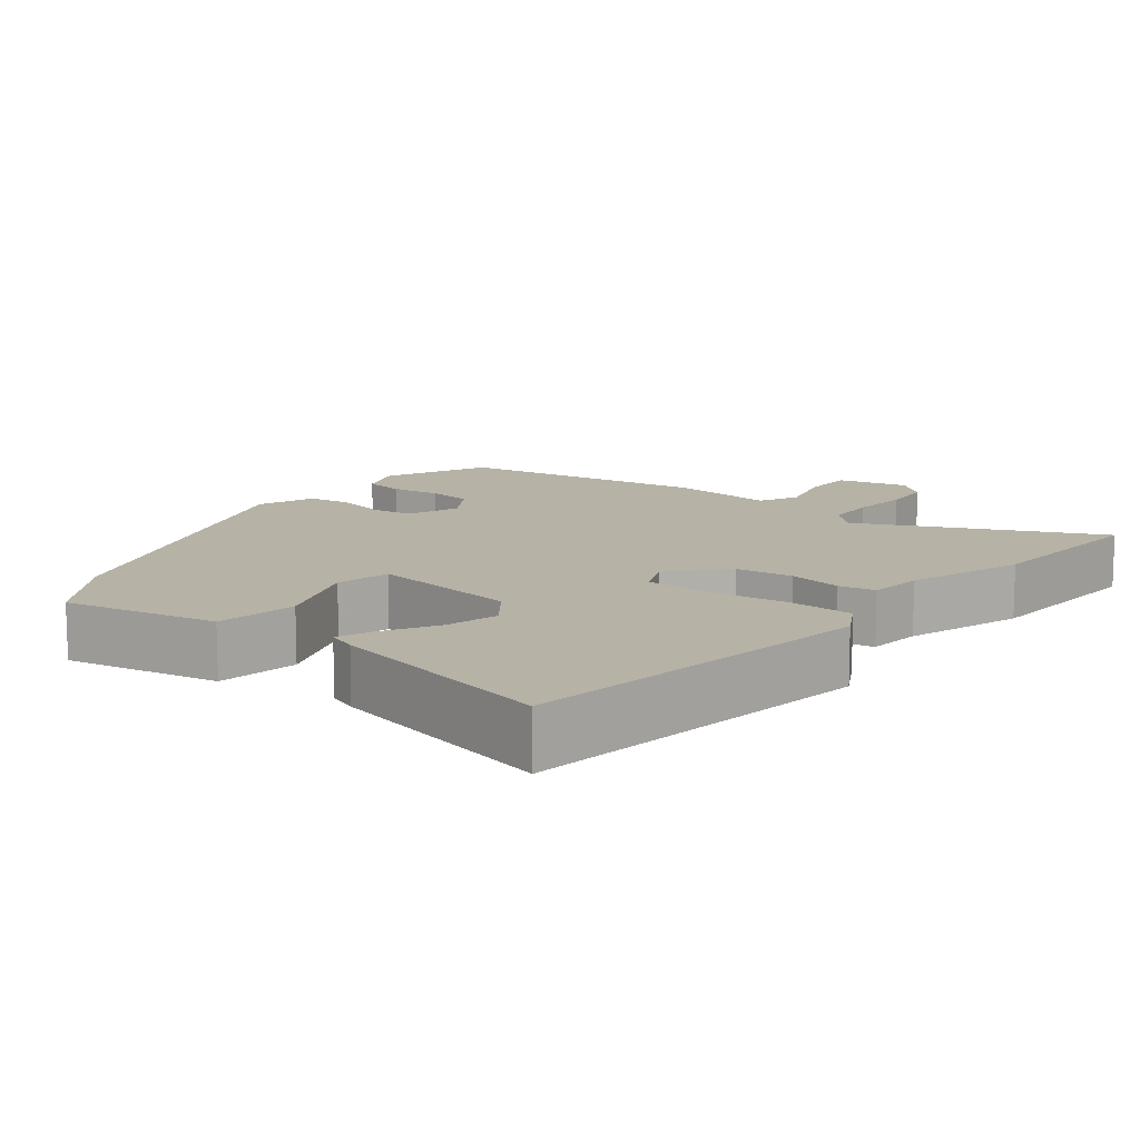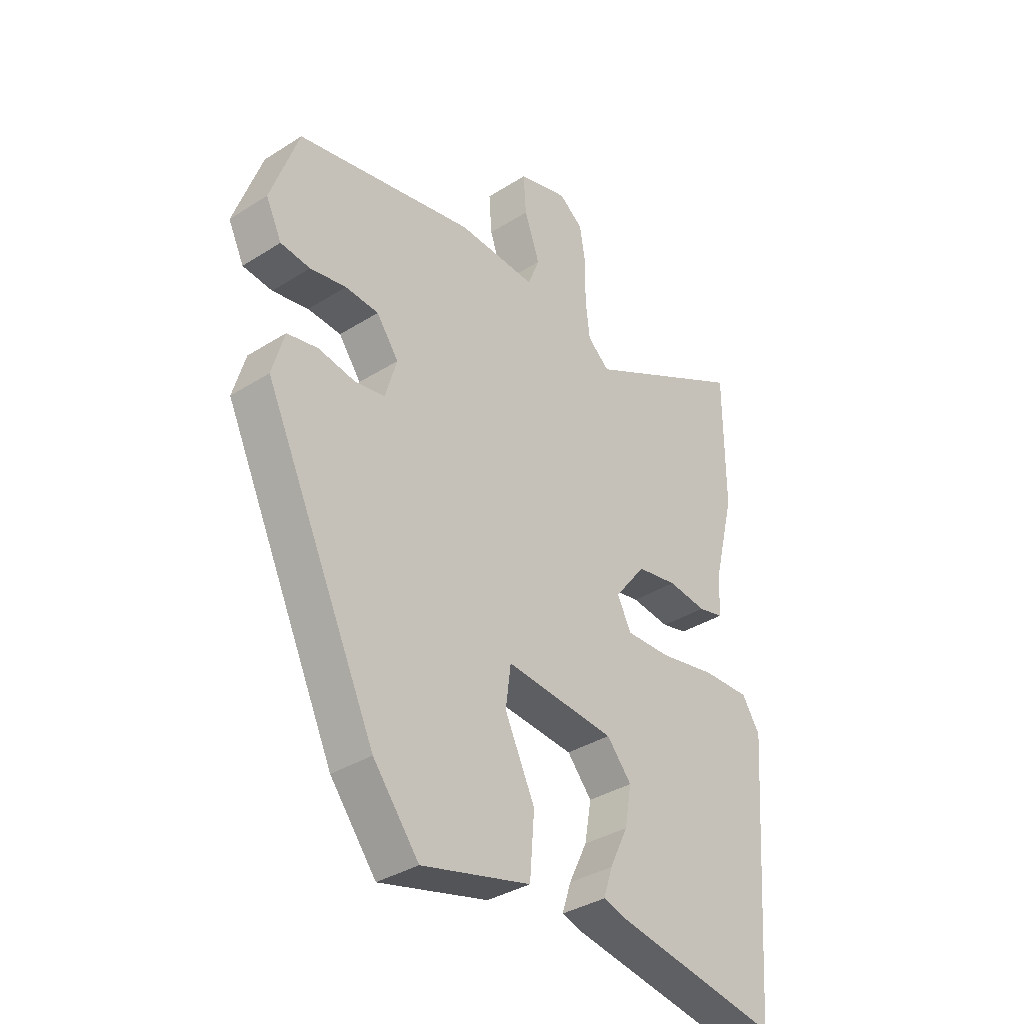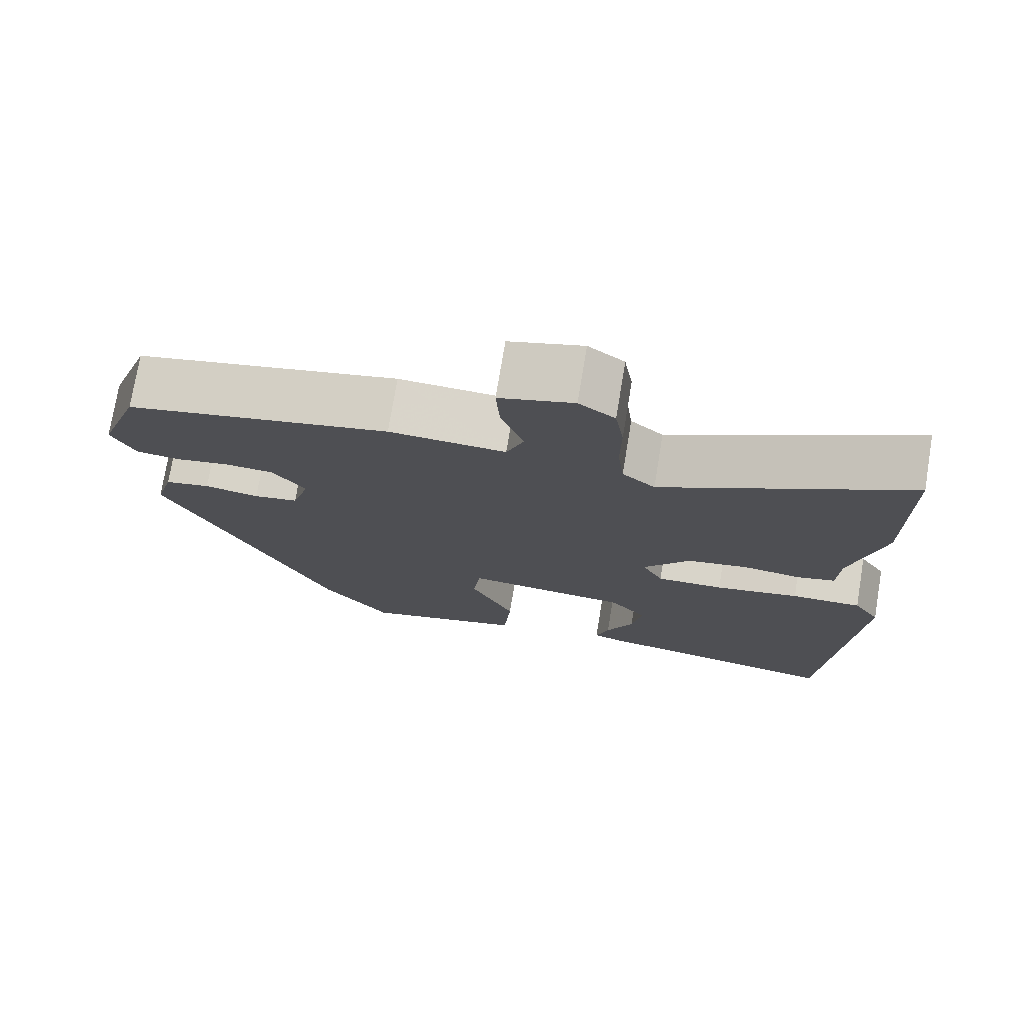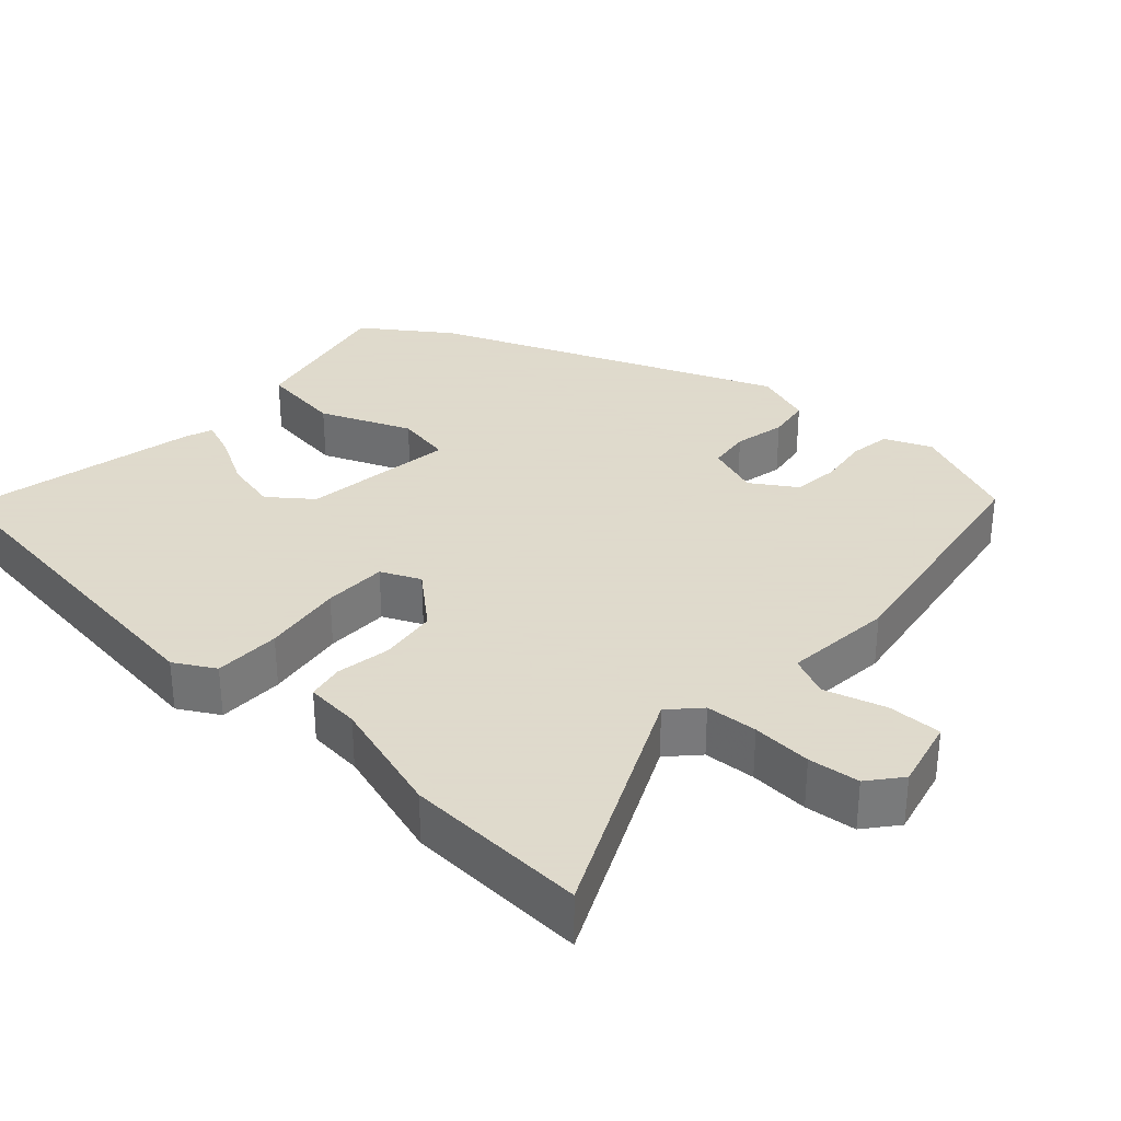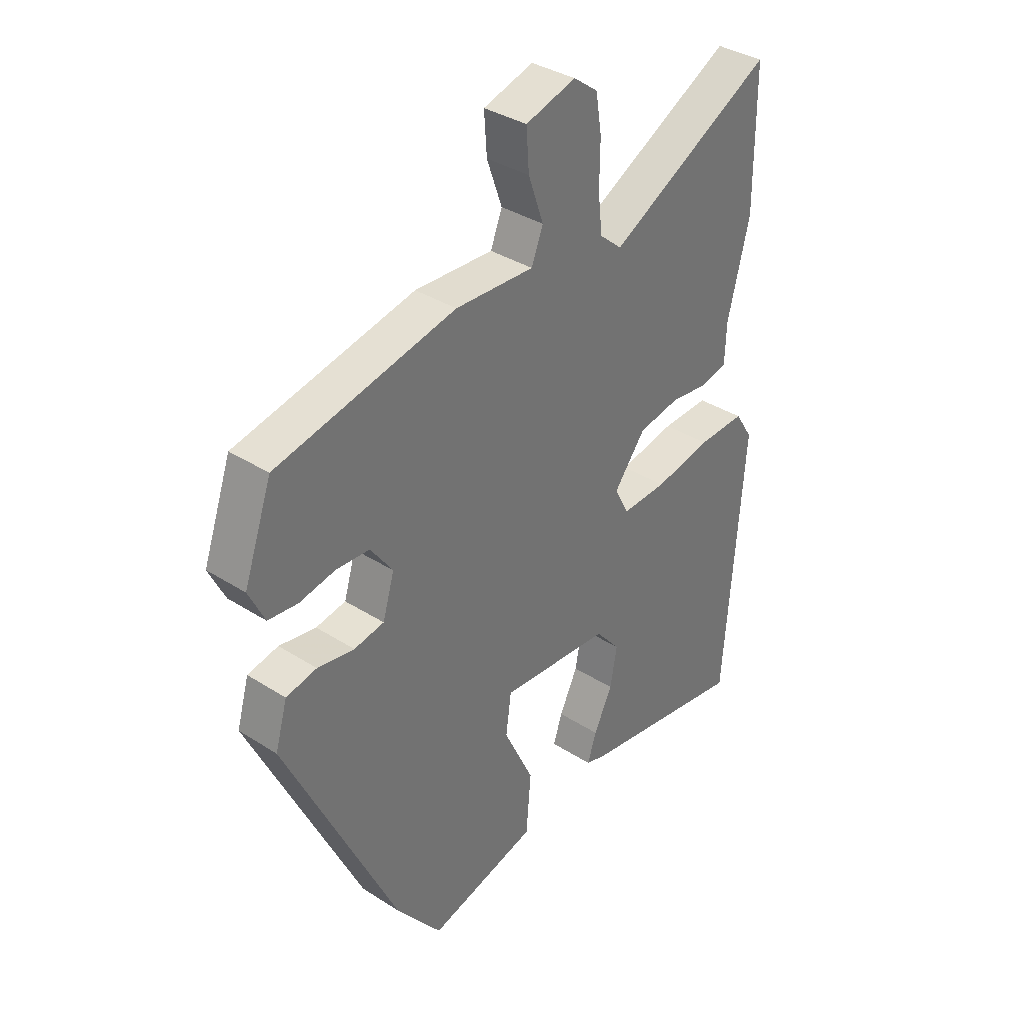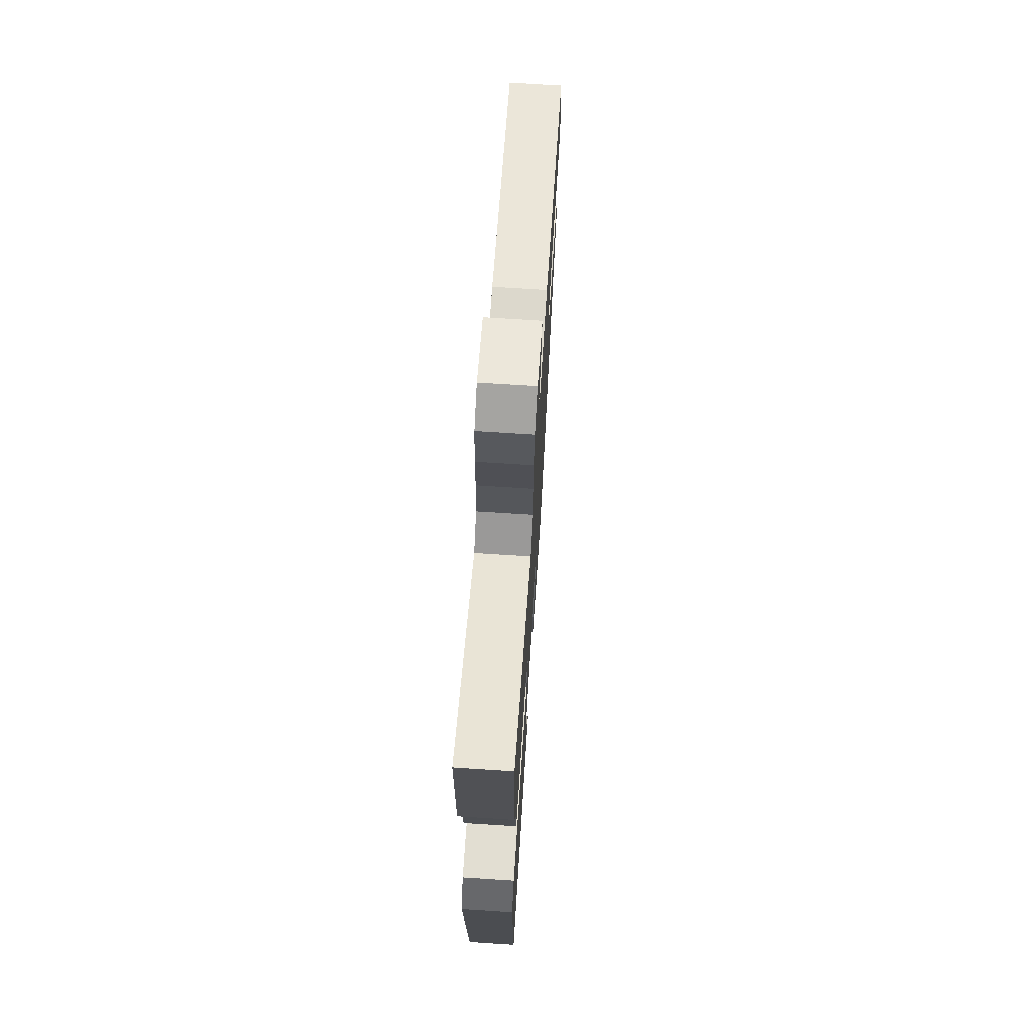
<metadata>
{"format":"obj","ext":"obj","renderer":"f3d","projection":"perspective","resolution":1024,"background":"white","views":[{"elev":12.2,"azim":-138.2,"up":"+Y"},{"elev":-35.6,"azim":129.9,"up":"+Z"},{"elev":74.8,"azim":-170.6,"up":"+Z"},{"elev":32.4,"azim":-44.8,"up":"+Y"},{"elev":35.9,"azim":130.1,"up":"+Z"},{"elev":70.0,"azim":-86.3,"up":"+Z"}]}
</metadata>
<code>
v 0.303 0.07 -0.42
v 0.216 0.07 -0.531
v 0.009 0.07 -0.477
v 0 0.07 -0.365
v 0.057 0.07 -0.245
v 0.047 0.07 -0.169
v -0.162 0.07 -0.187
v -0.209 0.07 -0.242
v -0.196 0.07 -0.315
v -0.161 0.07 -0.387
v -0.144 0.07 -0.439
v -0.184 0.07 -0.451
v -0.504 0.07 -0.505
v -0.54 0.07 -0.015
v -0.506 0.07 0.038
v -0.416 0.07 0.035
v -0.308 0.07 0.014
v -0.222 0.07 0.011
v -0.195 0.07 0.063
v -0.255 0.07 0.14
v -0.333 0.07 0.154
v -0.407 0.07 0.145
v -0.456 0.07 0.157
v -0.459 0.07 0.232
v -0.5 0.07 0.396
v -0.499 0.07 0.644
v -0.185 0.07 0.477
v -0.143 0.07 0.513
v -0.135 0.07 0.583
v -0.136 0.07 0.664
v -0.125 0.07 0.733
v -0.079 0.07 0.767
v 0.016 0.07 0.739
v 0.011 0.07 0.666
v -0.018 0.07 0.584
v 0.004 0.07 0.528
v 0.153 0.07 0.535
v 0.492 0.07 0.463
v 0.545 0.07 0.314
v 0.515 0.07 0.252
v 0.459 0.07 0.246
v 0.391 0.07 0.259
v 0.328 0.07 0.255
v 0.286 0.07 0.197
v 0.308 0.07 0.123
v 0.365 0.07 0.113
v 0.435 0.07 0.125
v 0.493 0.07 0.113
v 0.516 0.07 0.033
v 0.303 0 -0.42
v 0.216 0 -0.531
v 0.009 0 -0.477
v 0 0 -0.365
v 0.057 0 -0.245
v 0.047 0 -0.169
v -0.162 0 -0.187
v -0.209 0 -0.242
v -0.196 0 -0.315
v -0.161 0 -0.387
v -0.144 0 -0.439
v -0.184 0 -0.451
v -0.504 0 -0.505
v -0.54 0 -0.015
v -0.506 0 0.038
v -0.416 0 0.035
v -0.308 0 0.014
v -0.222 0 0.011
v -0.195 0 0.063
v -0.255 0 0.14
v -0.333 0 0.154
v -0.407 0 0.145
v -0.456 0 0.157
v -0.459 0 0.232
v -0.5 0 0.396
v -0.499 0 0.644
v -0.185 0 0.477
v -0.143 0 0.513
v -0.135 0 0.583
v -0.136 0 0.664
v -0.125 0 0.733
v -0.079 0 0.767
v 0.016 0 0.739
v 0.011 0 0.666
v -0.018 0 0.584
v 0.004 0 0.528
v 0.153 0 0.535
v 0.492 0 0.463
v 0.545 0 0.314
v 0.515 0 0.252
v 0.459 0 0.246
v 0.391 0 0.259
v 0.328 0 0.255
v 0.286 0 0.197
v 0.308 0 0.123
v 0.365 0 0.113
v 0.435 0 0.125
v 0.493 0 0.113
v 0.516 0 0.033
f 46 47 48 49
f 45 46 49 1
f 44 45 1 2
f 39 40 41 42
f 39 42 43
f 36 37 38 39
f 36 39 43
f 32 33 34 35
f 30 31 32 35
f 29 30 35 36
f 28 29 36 43
f 24 25 26 27
f 21 22 23 24
f 20 21 24 27
f 19 20 27 28
f 14 15 16 17
f 14 17 18
f 13 14 18
f 9 10 11 12
f 8 9 12 13
f 7 8 13 18
f 2 3 4 5
f 44 2 5 6
f 19 28 43 44
f 18 19 44
f 6 7 18 44
f 98 97 96 95
f 50 98 95 94
f 51 50 94 93
f 91 90 89 88
f 92 91 88
f 88 87 86 85
f 92 88 85
f 84 83 82 81
f 84 81 80 79
f 85 84 79 78
f 92 85 78 77
f 76 75 74 73
f 73 72 71 70
f 76 73 70 69
f 77 76 69 68
f 66 65 64 63
f 67 66 63
f 67 63 62
f 61 60 59 58
f 62 61 58 57
f 67 62 57 56
f 54 53 52 51
f 55 54 51 93
f 93 92 77 68
f 93 68 67
f 93 67 56 55
f 1 50 51 2
f 2 51 52 3
f 3 52 53 4
f 4 53 54 5
f 5 54 55 6
f 6 55 56 7
f 7 56 57 8
f 8 57 58 9
f 9 58 59 10
f 10 59 60 11
f 11 60 61 12
f 12 61 62 13
f 13 62 63 14
f 14 63 64 15
f 15 64 65 16
f 16 65 66 17
f 17 66 67 18
f 18 67 68 19
f 19 68 69 20
f 20 69 70 21
f 21 70 71 22
f 22 71 72 23
f 23 72 73 24
f 24 73 74 25
f 25 74 75 26
f 26 75 76 27
f 27 76 77 28
f 28 77 78 29
f 29 78 79 30
f 30 79 80 31
f 31 80 81 32
f 32 81 82 33
f 33 82 83 34
f 34 83 84 35
f 35 84 85 36
f 36 85 86 37
f 37 86 87 38
f 38 87 88 39
f 39 88 89 40
f 40 89 90 41
f 41 90 91 42
f 42 91 92 43
f 43 92 93 44
f 44 93 94 45
f 45 94 95 46
f 46 95 96 47
f 47 96 97 48
f 48 97 98 49
f 49 98 50 1

</code>
